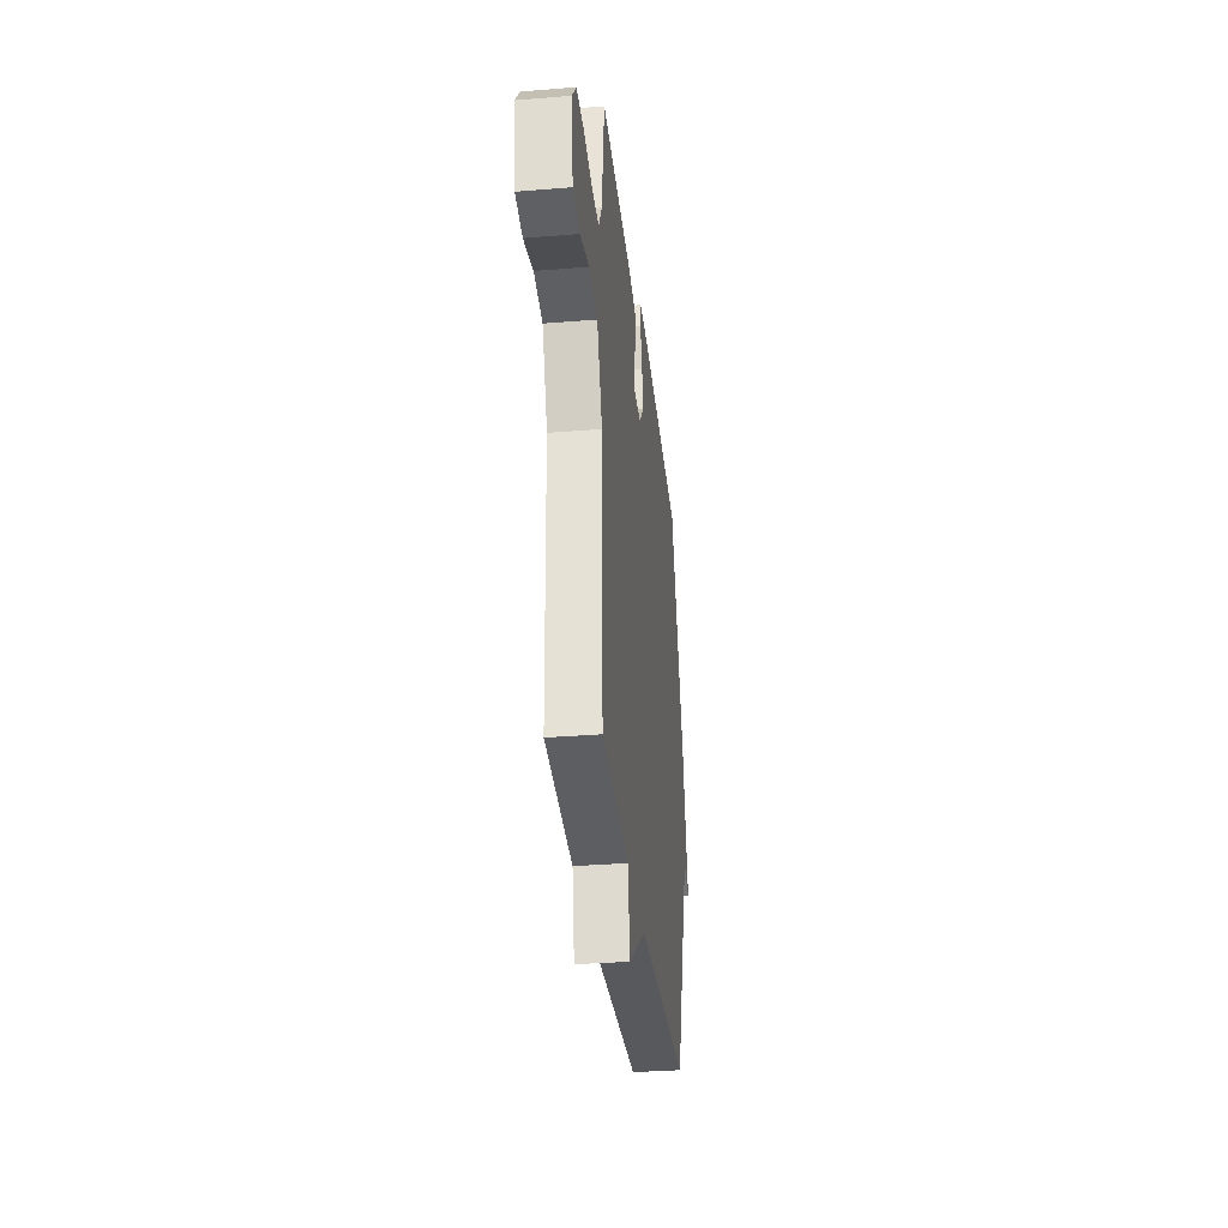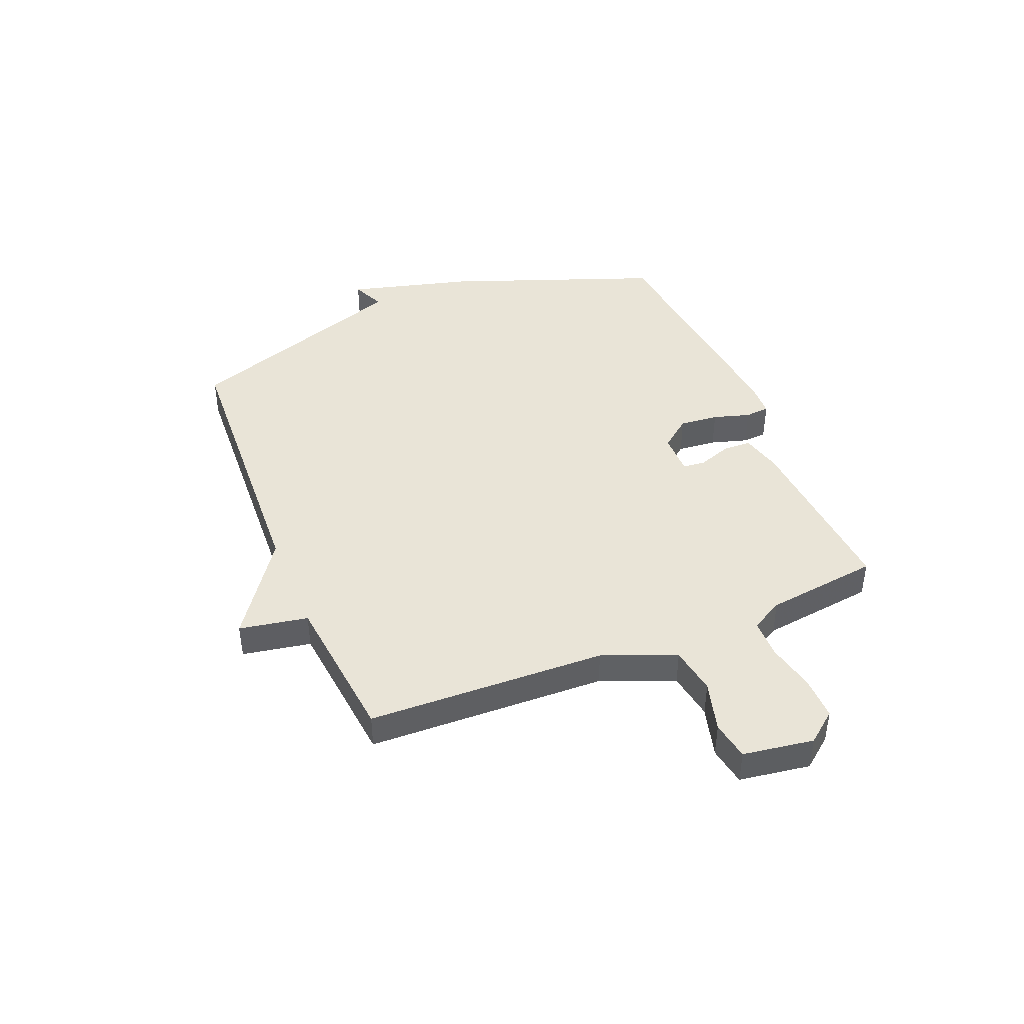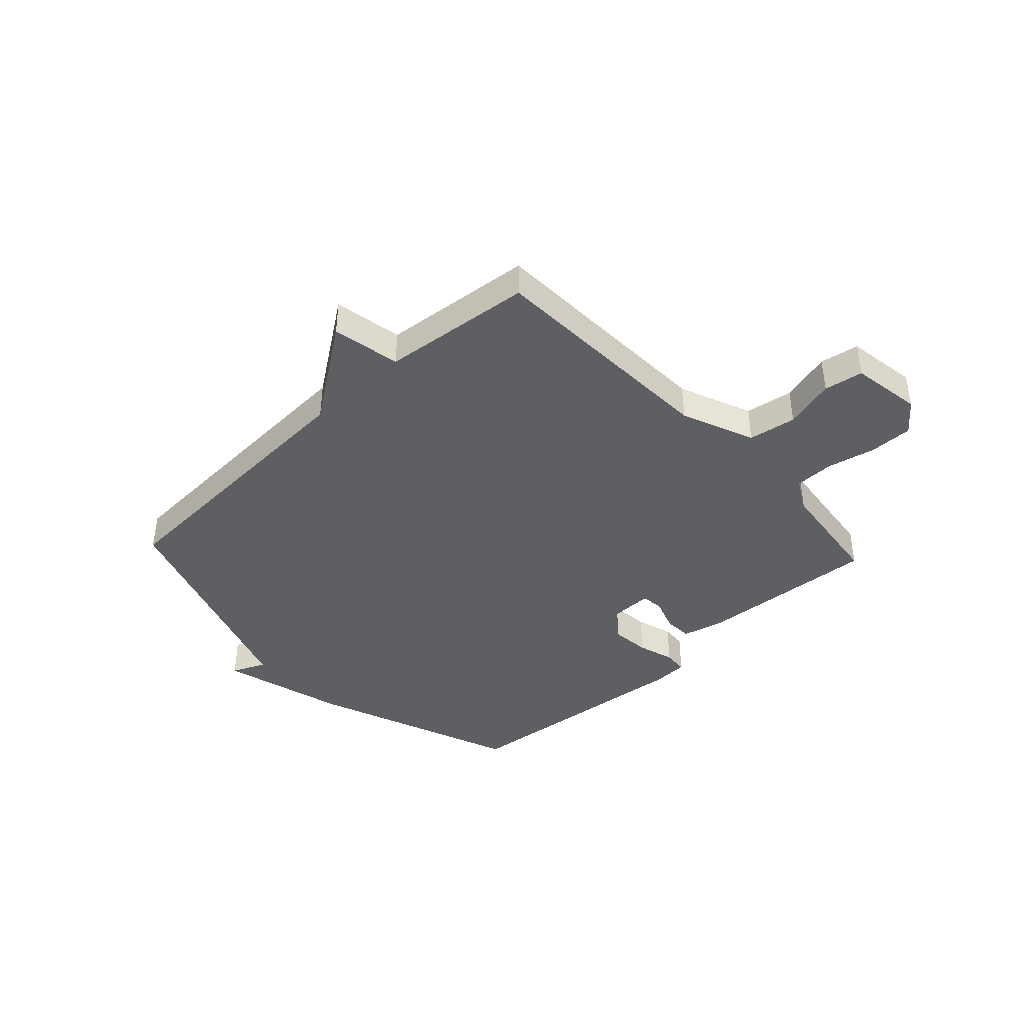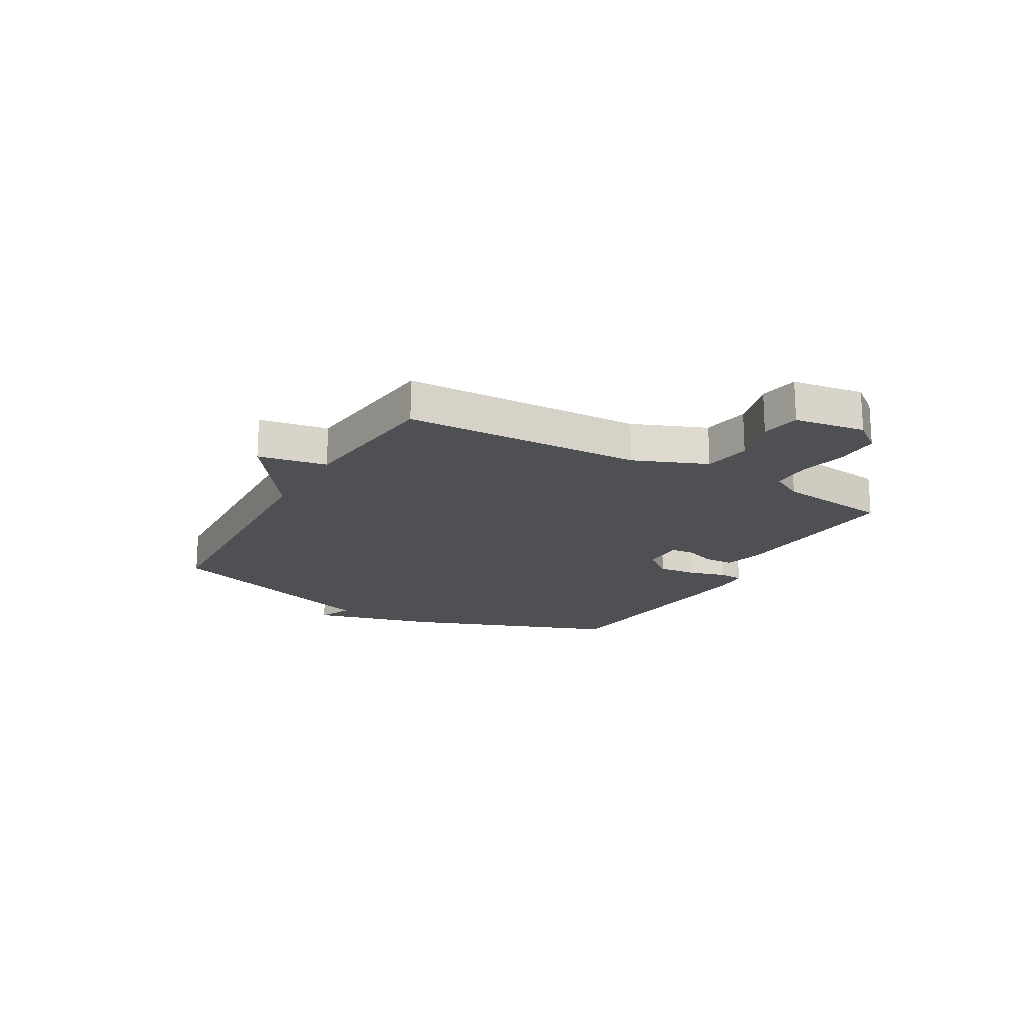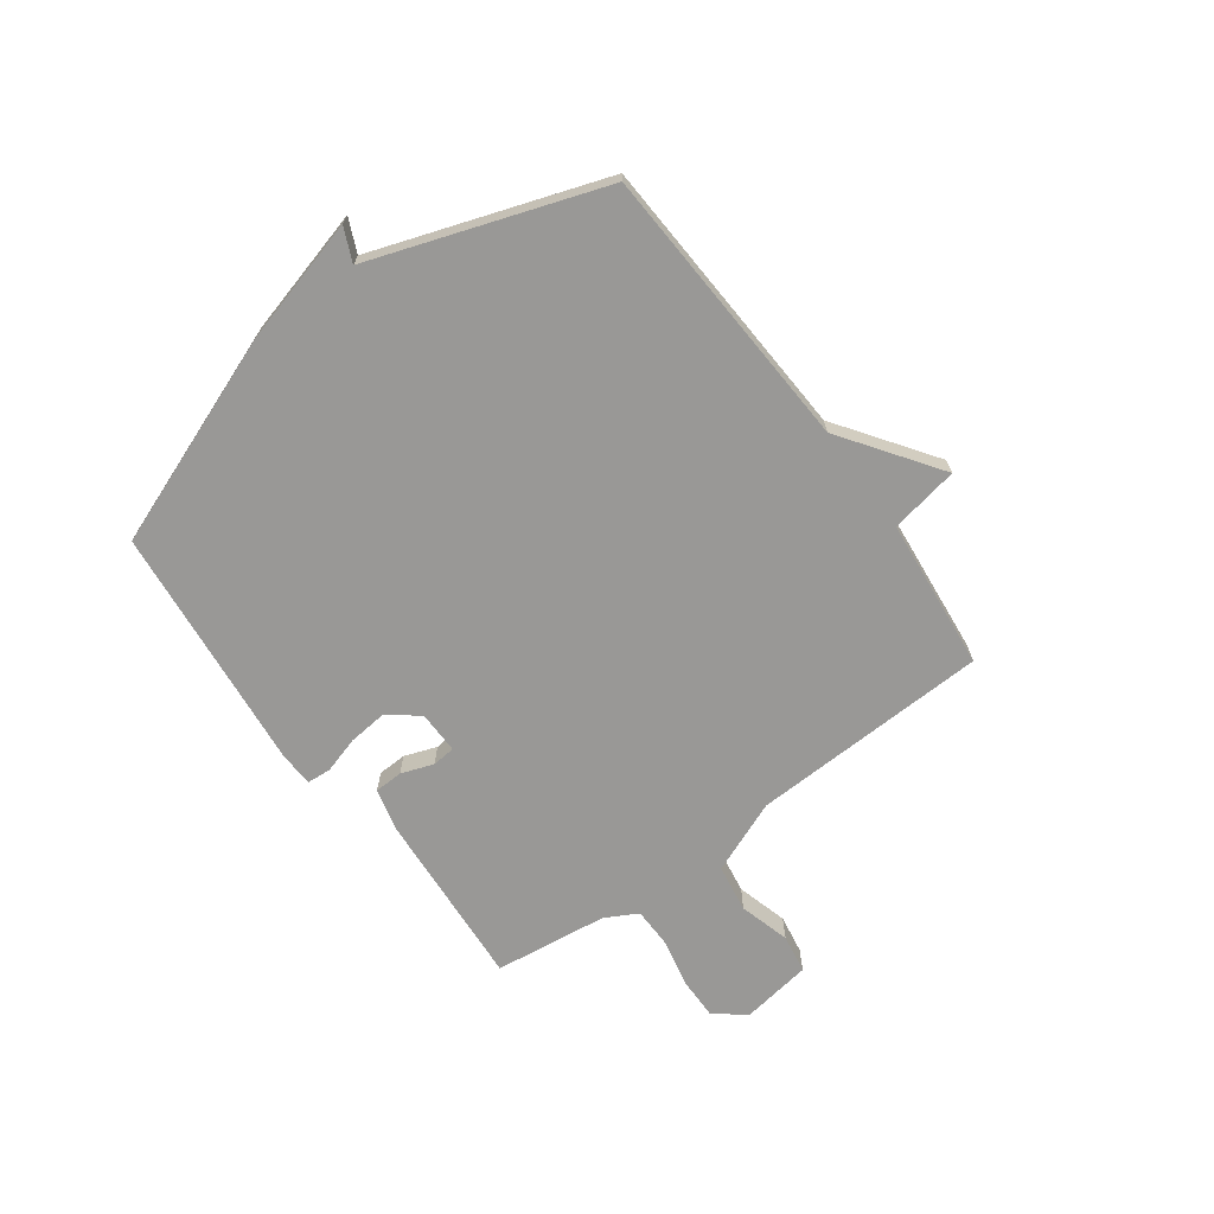
<metadata>
{"format":"obj","ext":"obj","renderer":"f3d","projection":"perspective","resolution":1024,"background":"white","views":[{"elev":-32.7,"azim":-83.6,"up":"+Z"},{"elev":43.2,"azim":-112.4,"up":"+Y"},{"elev":-40.9,"azim":-137.0,"up":"+Y"},{"elev":-18.6,"azim":-119.9,"up":"+Y"},{"elev":-68.6,"azim":126.3,"up":"+Y"}]}
</metadata>
<code>
v 0.5 0.07 -0.5
v -0.024 0.07 -0.528
v -0.201 0.07 -0.653
v -0.224 0.07 -0.528
v -0.5 0.07 -0.5
v -0.516 0.07 -0.065
v -0.57 0.07 0.068
v -0.657 0.07 0.082
v -0.75 0.07 0.056
v -0.821 0.07 0.068
v -0.841 0.07 0.197
v -0.797 0.07 0.253
v -0.718 0.07 0.252
v -0.63 0.07 0.233
v -0.558 0.07 0.234
v -0.526 0.07 0.293
v -0.5 0.07 0.5
v -0.171 0.07 0.477
v -0.096 0.07 0.458
v -0.094 0.07 0.406
v -0.115 0.07 0.347
v -0.111 0.07 0.305
v -0.033 0.07 0.306
v 0.01 0.07 0.361
v 0.003 0.07 0.432
v -0.017 0.07 0.499
v -0.014 0.07 0.543
v 0.048 0.07 0.546
v 0.5 0.07 0.5
v 0.644 0.07 0.118
v 0.705 0.07 -0.109
v 0.644 0.07 -0.082
v 0.5 0 -0.5
v -0.024 0 -0.528
v -0.201 0 -0.653
v -0.224 0 -0.528
v -0.5 0 -0.5
v -0.516 0 -0.065
v -0.57 0 0.068
v -0.657 0 0.082
v -0.75 0 0.056
v -0.821 0 0.068
v -0.841 0 0.197
v -0.797 0 0.253
v -0.718 0 0.252
v -0.63 0 0.233
v -0.558 0 0.234
v -0.526 0 0.293
v -0.5 0 0.5
v -0.171 0 0.477
v -0.096 0 0.458
v -0.094 0 0.406
v -0.115 0 0.347
v -0.111 0 0.305
v -0.033 0 0.306
v 0.01 0 0.361
v 0.003 0 0.432
v -0.017 0 0.499
v -0.014 0 0.543
v 0.048 0 0.546
v 0.5 0 0.5
v 0.644 0 0.118
v 0.705 0 -0.109
v 0.644 0 -0.082
f 30 31 32
f 29 30 32
f 28 29 32
f 27 28 32
f 26 27 32
f 25 26 32
f 24 25 32 1
f 23 24 1 2
f 2 3 4
f 23 2 4
f 22 23 4
f 4 5 6
f 22 4 6
f 21 22 6
f 20 21 6
f 19 20 6
f 18 19 6
f 17 18 6
f 16 17 6
f 15 16 6 7
f 14 15 7 8
f 12 13 14
f 11 12 14
f 10 11 14
f 9 10 14
f 8 9 14
f 64 63 62
f 64 62 61
f 64 61 60
f 64 60 59
f 64 59 58
f 64 58 57
f 33 64 57 56
f 34 33 56 55
f 36 35 34
f 36 34 55
f 36 55 54
f 38 37 36
f 38 36 54
f 38 54 53
f 38 53 52
f 38 52 51
f 38 51 50
f 38 50 49
f 38 49 48
f 39 38 48 47
f 40 39 47 46
f 46 45 44
f 46 44 43
f 46 43 42
f 46 42 41
f 46 41 40
f 1 33 34 2
f 2 34 35 3
f 3 35 36 4
f 4 36 37 5
f 5 37 38 6
f 6 38 39 7
f 7 39 40 8
f 8 40 41 9
f 9 41 42 10
f 10 42 43 11
f 11 43 44 12
f 12 44 45 13
f 13 45 46 14
f 14 46 47 15
f 15 47 48 16
f 16 48 49 17
f 17 49 50 18
f 18 50 51 19
f 19 51 52 20
f 20 52 53 21
f 21 53 54 22
f 22 54 55 23
f 23 55 56 24
f 24 56 57 25
f 25 57 58 26
f 26 58 59 27
f 27 59 60 28
f 28 60 61 29
f 29 61 62 30
f 30 62 63 31
f 31 63 64 32
f 32 64 33 1

</code>
